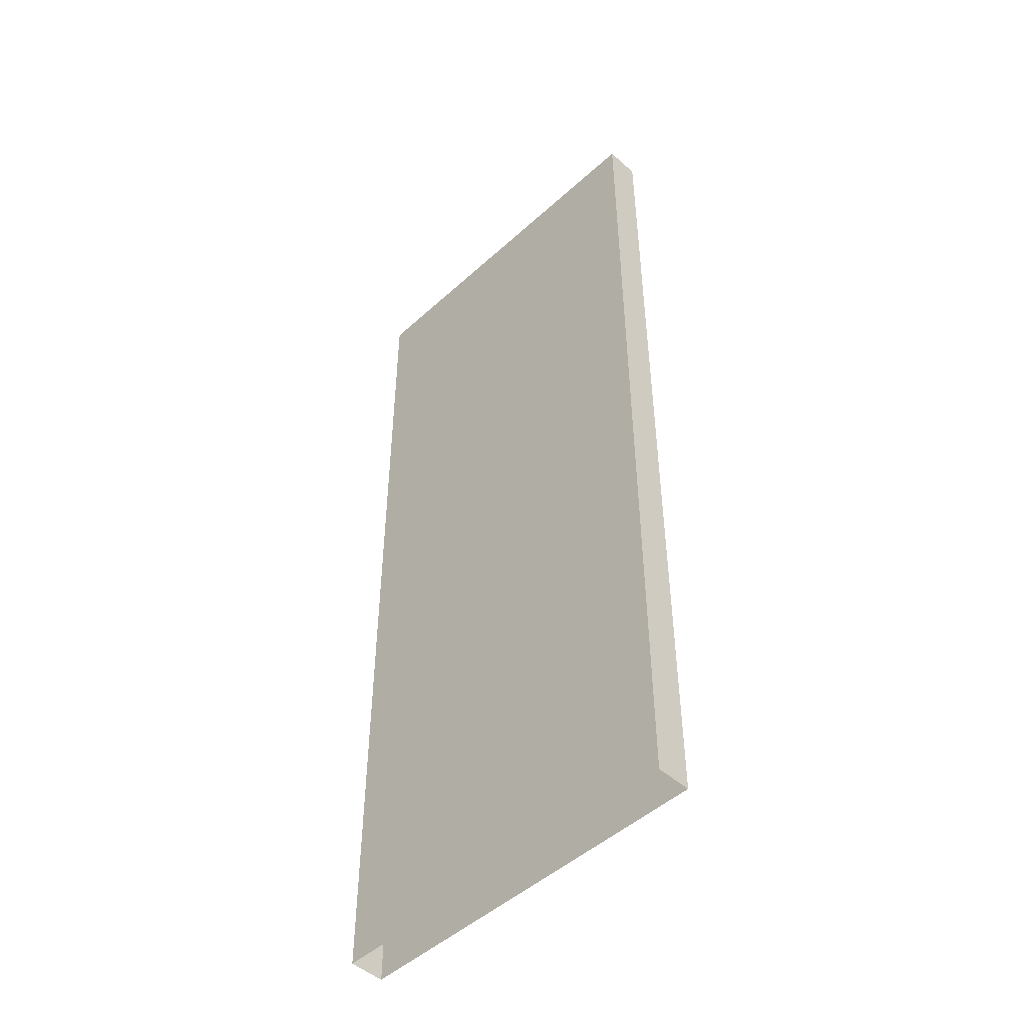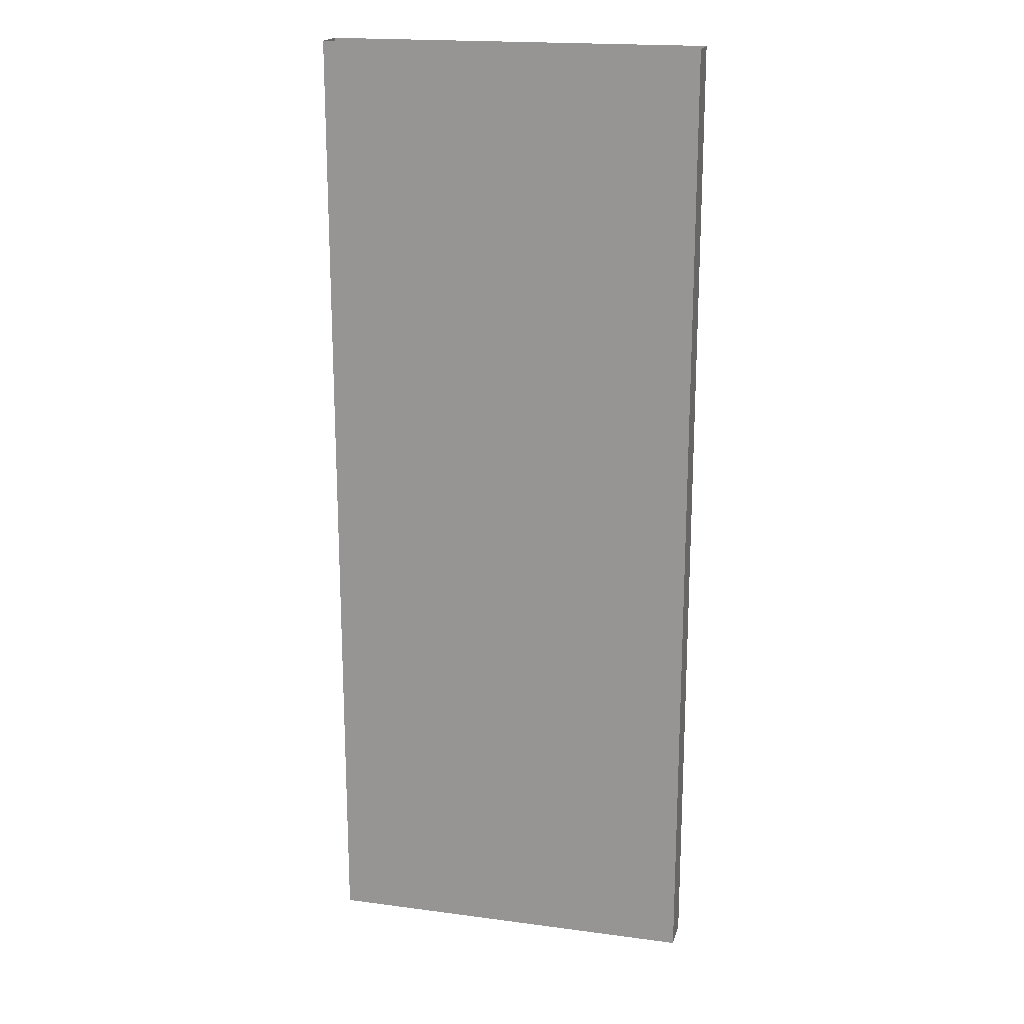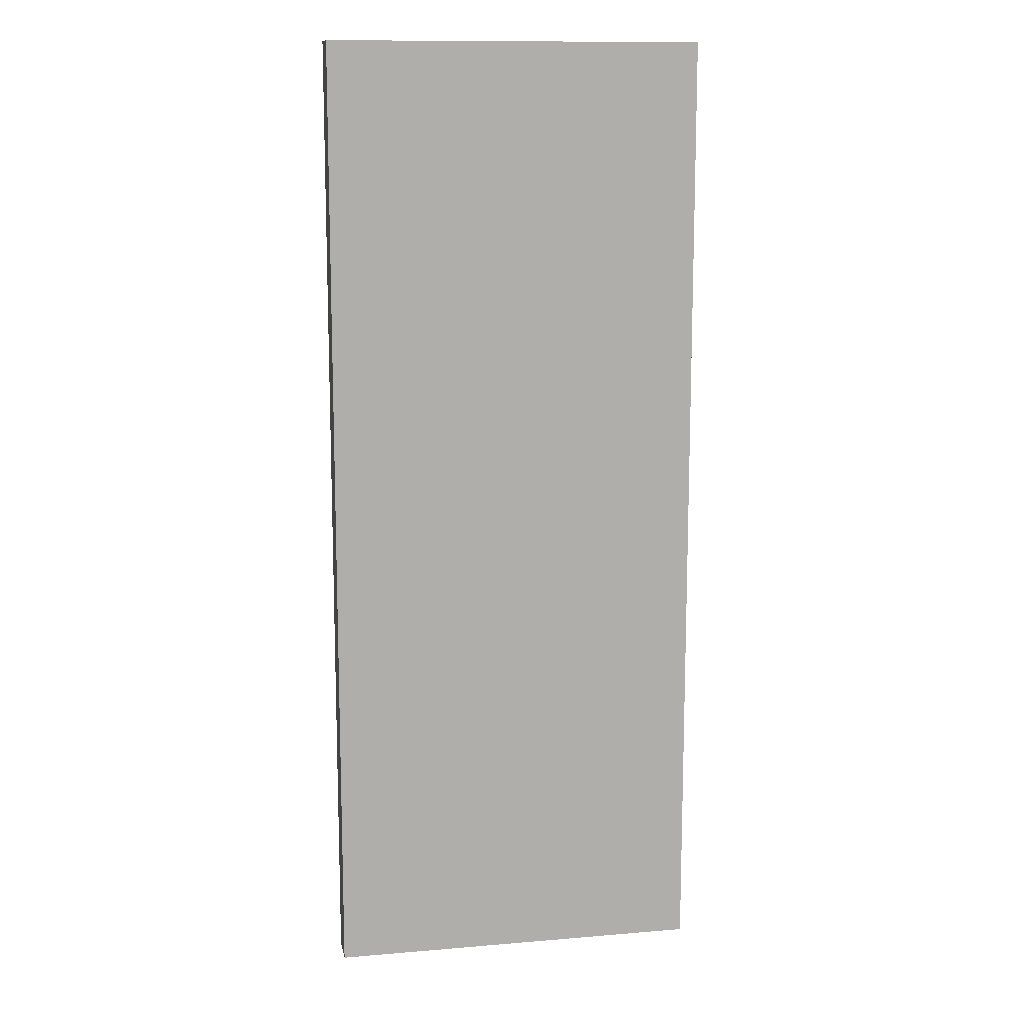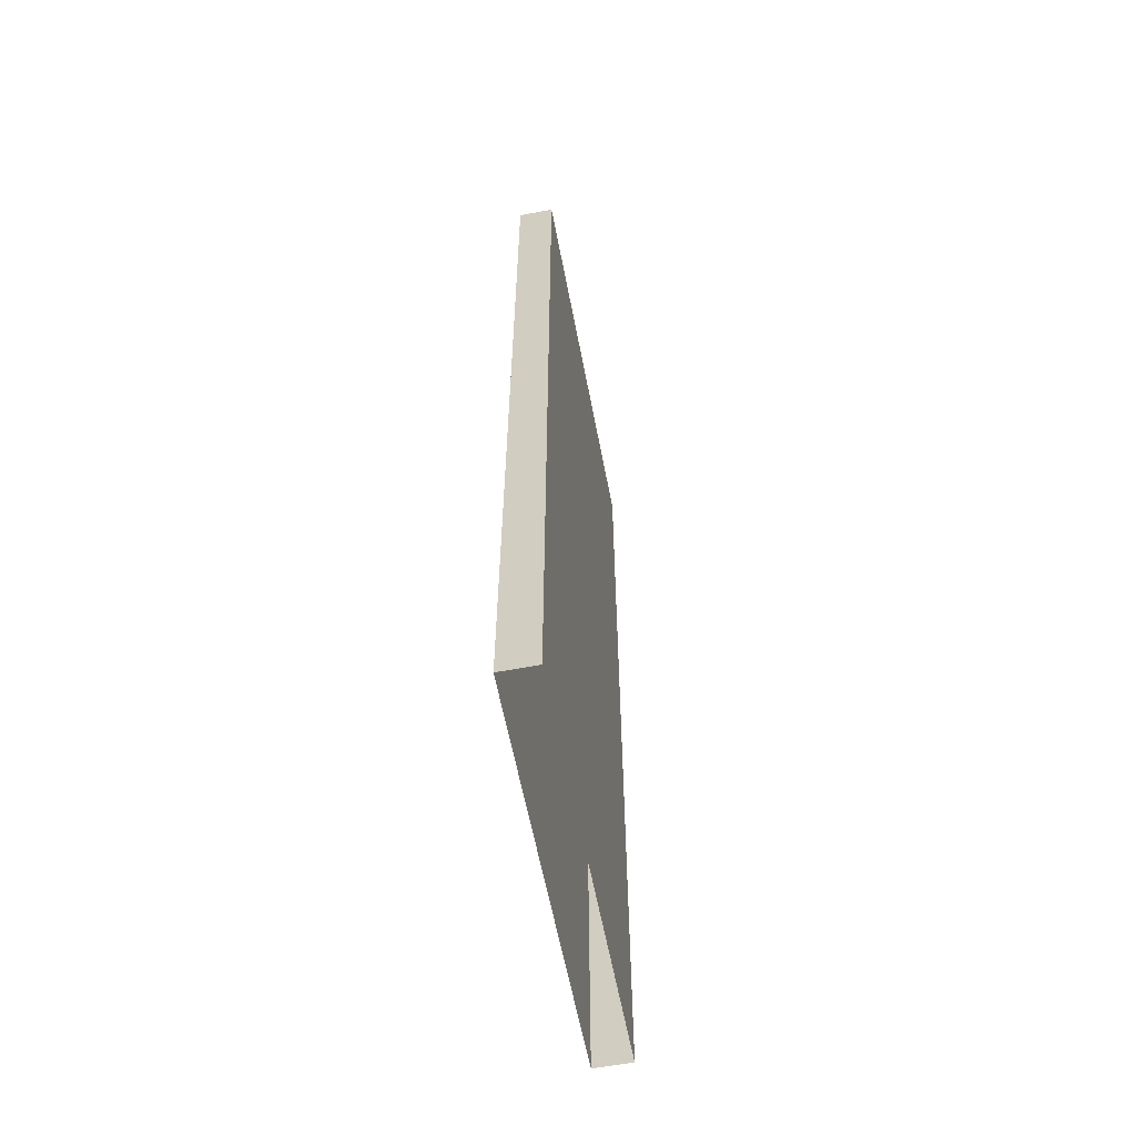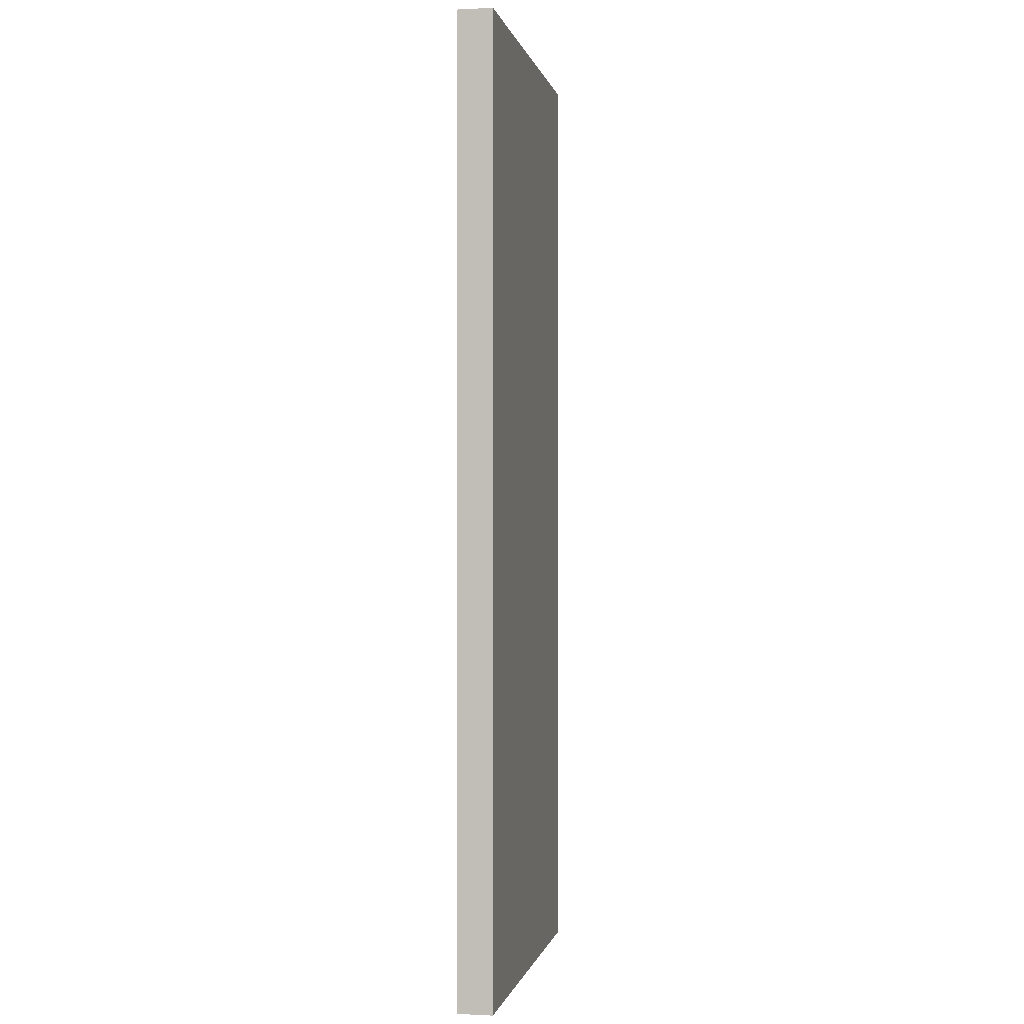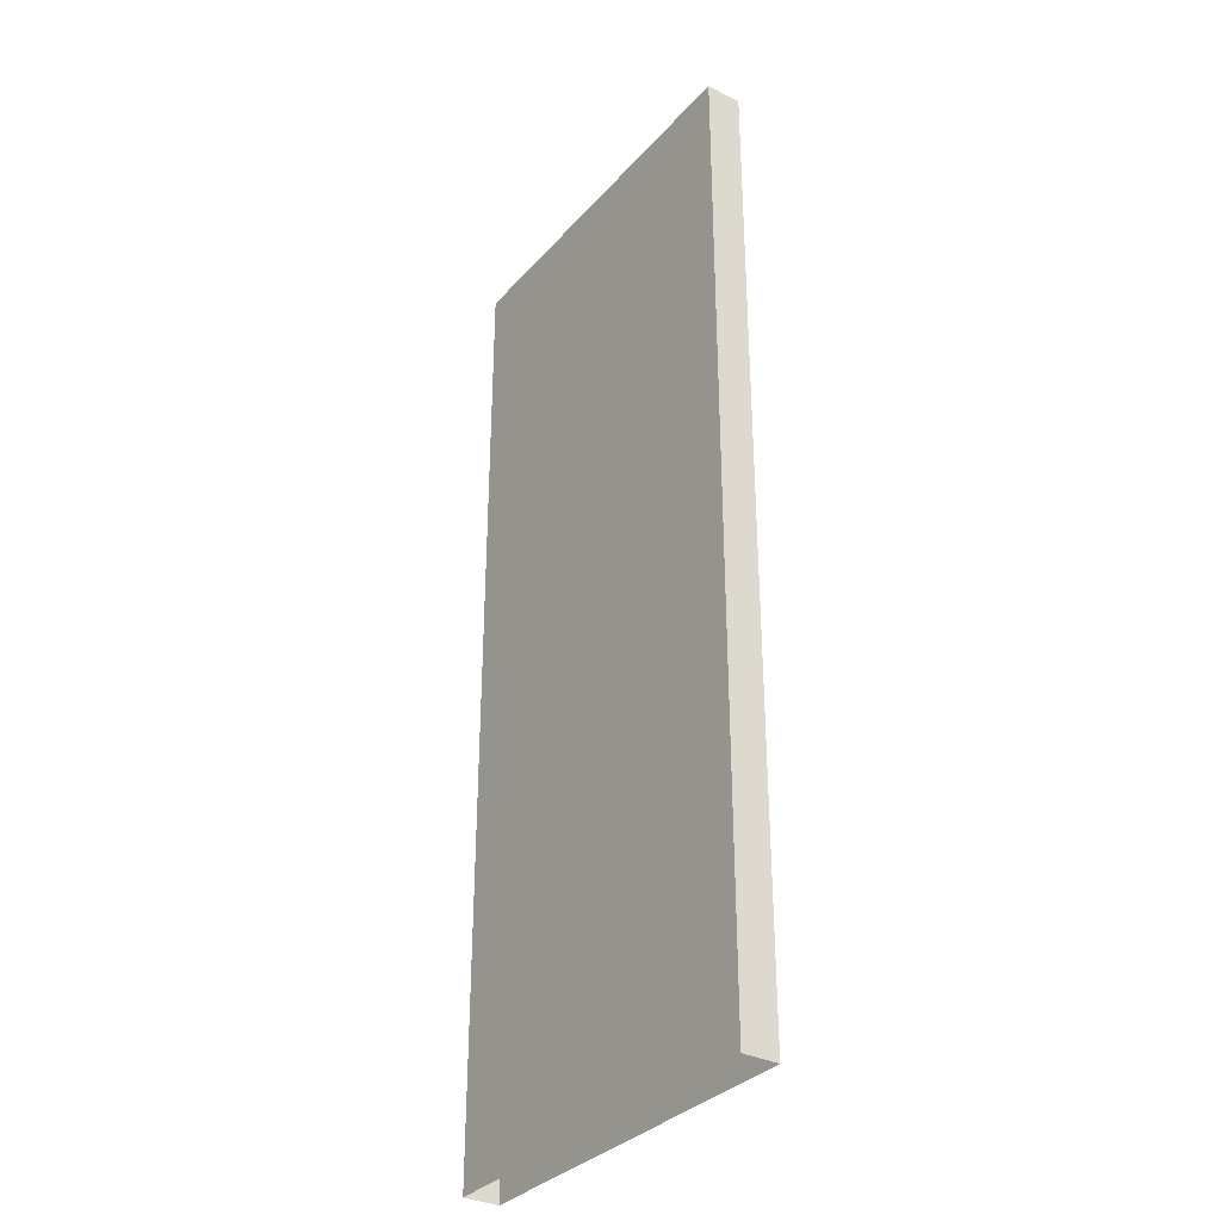
<metadata>
{"format":"obj","ext":"obj","renderer":"f3d","projection":"perspective","resolution":1024,"background":"white","views":[{"elev":-48.6,"azim":-134.7,"up":"+Y"},{"elev":18.8,"azim":-165.8,"up":"+Y"},{"elev":12.3,"azim":168.9,"up":"+Y"},{"elev":-61.1,"azim":-79.1,"up":"+Y"},{"elev":-0.3,"azim":-79.1,"up":"+Y"},{"elev":-33.2,"azim":-124.6,"up":"+Y"}]}
</metadata>
<code>
o CVS_1_1/CVS_1/mesh11/mesh11-geometry#mesh11-geometry
v -0.184 0.5011 0.2784
v -0.5687 -0.4847 0.2784
v -0.184 -0.4847 0.2784
v -0.5687 0.5011 0.2784
v -0.184 -0.4847 0.2423
v -0.5687 0.5011 0.2423
v -0.184 0.5011 0.2423
v -0.5687 -0.4847 0.2423
f 1 2 3
f 2 1 4
f 5 1 3
f 6 2 4
f 1 5 7
f 2 6 8
f 3 2 1
f 4 1 2
f 3 1 5
f 4 2 6
f 7 5 1
f 8 6 2
f 7 6 5
f 8 5 6
f 5 6 7
f 6 5 8

</code>
